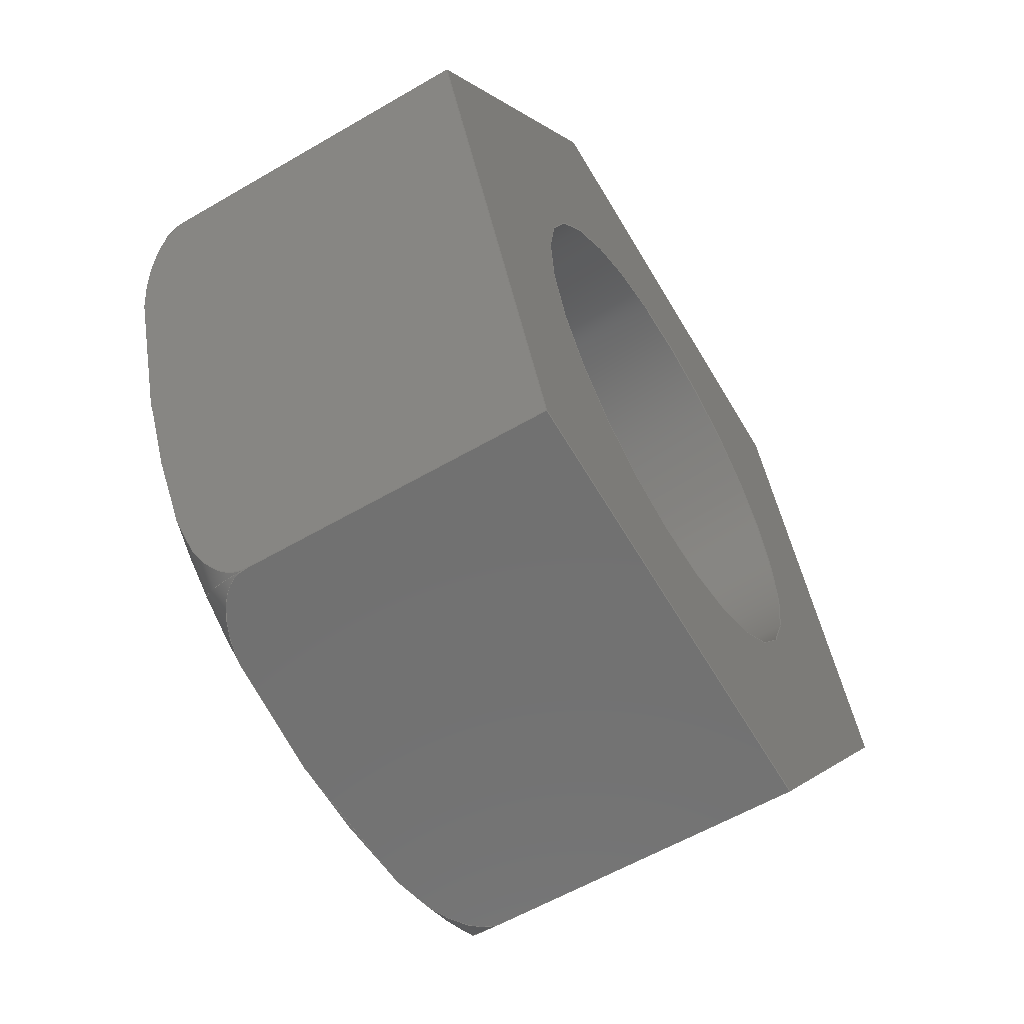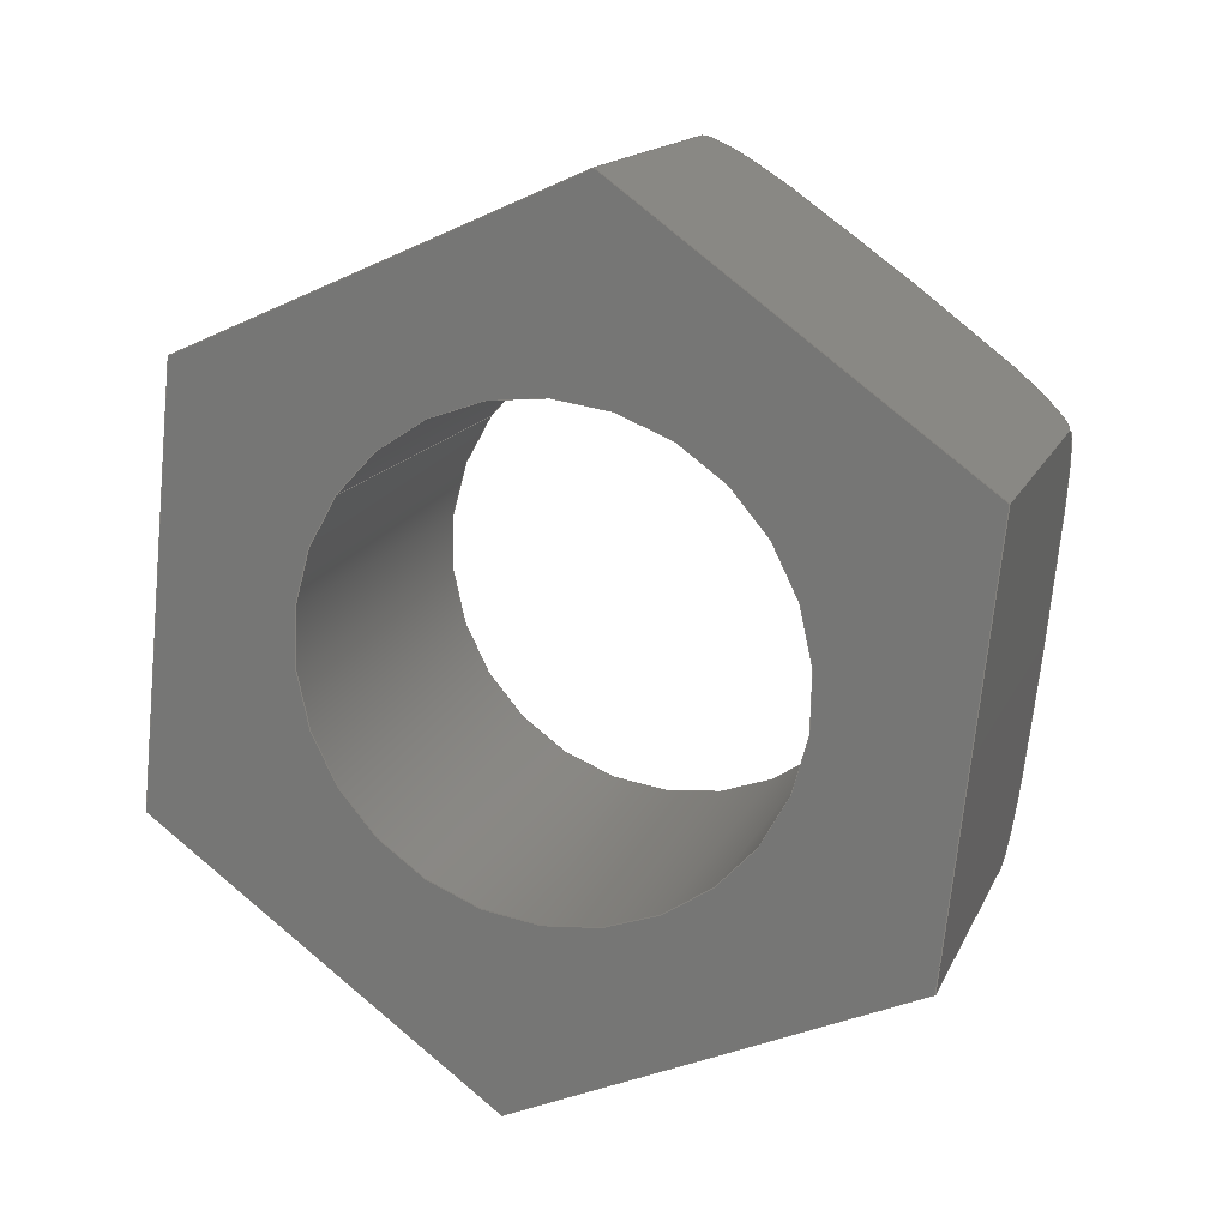
<metadata>
{"format":"step","ext":"step","renderer":"f3d","projection":"perspective","resolution":1024,"background":"white","views":[{"elev":-58.5,"azim":31.1,"up":"+Y"},{"elev":15.7,"azim":108.5,"up":"+Z"}]}
</metadata>
<code>
ISO-10303-21;
DATA;
#1=PROPERTY_DEFINITION_REPRESENTATION(#5,#3);
#2=PROPERTY_DEFINITION_REPRESENTATION(#6,#4);
#3=REPRESENTATION('',(#7),#344);
#4=REPRESENTATION('',(#8),#344);
#5=PROPERTY_DEFINITION('pmi validation property','',#349);
#6=PROPERTY_DEFINITION('pmi validation property','',#349);
#7=VALUE_REPRESENTATION_ITEM('number of annotations',COUNT_MEASURE(0));
#8=VALUE_REPRESENTATION_ITEM('number of views',COUNT_MEASURE(0));
#9=SHAPE_REPRESENTATION_RELATIONSHIP('','',#181,#10);
#10=ADVANCED_BREP_SHAPE_REPRESENTATION('',(#179),#344);
#11=TOROIDAL_SURFACE('',#195,0.003071,0.0005953);
#12=CIRCLE('',#190,0.002019);
#13=CIRCLE('',#191,0.002019);
#14=CIRCLE('',#193,0.003071);
#15=CYLINDRICAL_SURFACE('',#189,0.002019);
#16=LINE('',#251,#28);
#17=LINE('',#253,#29);
#18=LINE('',#255,#30);
#19=LINE('',#269,#31);
#20=LINE('',#271,#32);
#21=LINE('',#285,#33);
#22=LINE('',#287,#34);
#23=LINE('',#301,#35);
#24=LINE('',#303,#36);
#25=LINE('',#317,#37);
#26=LINE('',#319,#38);
#27=LINE('',#332,#39);
#28=VECTOR('',#200,1);
#29=VECTOR('',#201,1);
#30=VECTOR('',#202,1);
#31=VECTOR('',#205,1);
#32=VECTOR('',#206,1);
#33=VECTOR('',#209,1);
#34=VECTOR('',#210,1);
#35=VECTOR('',#213,1);
#36=VECTOR('',#214,1);
#37=VECTOR('',#217,1);
#38=VECTOR('',#218,1);
#39=VECTOR('',#221,1);
#40=ORIENTED_EDGE('',*,*,#82,.T.);
#41=ORIENTED_EDGE('',*,*,#83,.T.);
#42=ORIENTED_EDGE('',*,*,#84,.F.);
#43=ORIENTED_EDGE('',*,*,#85,.F.);
#44=ORIENTED_EDGE('',*,*,#86,.T.);
#45=ORIENTED_EDGE('',*,*,#87,.T.);
#46=ORIENTED_EDGE('',*,*,#88,.F.);
#47=ORIENTED_EDGE('',*,*,#83,.F.);
#48=ORIENTED_EDGE('',*,*,#89,.T.);
#49=ORIENTED_EDGE('',*,*,#90,.T.);
#50=ORIENTED_EDGE('',*,*,#91,.F.);
#51=ORIENTED_EDGE('',*,*,#87,.F.);
#52=ORIENTED_EDGE('',*,*,#92,.T.);
#53=ORIENTED_EDGE('',*,*,#93,.T.);
#54=ORIENTED_EDGE('',*,*,#94,.F.);
#55=ORIENTED_EDGE('',*,*,#90,.F.);
#56=ORIENTED_EDGE('',*,*,#95,.T.);
#57=ORIENTED_EDGE('',*,*,#96,.T.);
#58=ORIENTED_EDGE('',*,*,#97,.F.);
#59=ORIENTED_EDGE('',*,*,#93,.F.);
#60=ORIENTED_EDGE('',*,*,#98,.T.);
#61=ORIENTED_EDGE('',*,*,#85,.T.);
#62=ORIENTED_EDGE('',*,*,#99,.F.);
#63=ORIENTED_EDGE('',*,*,#96,.F.);
#64=ORIENTED_EDGE('',*,*,#100,.T.);
#65=ORIENTED_EDGE('',*,*,#101,.F.);
#66=ORIENTED_EDGE('',*,*,#102,.T.);
#67=ORIENTED_EDGE('',*,*,#100,.F.);
#68=ORIENTED_EDGE('',*,*,#101,.T.);
#69=ORIENTED_EDGE('',*,*,#84,.T.);
#70=ORIENTED_EDGE('',*,*,#88,.T.);
#71=ORIENTED_EDGE('',*,*,#91,.T.);
#72=ORIENTED_EDGE('',*,*,#94,.T.);
#73=ORIENTED_EDGE('',*,*,#97,.T.);
#74=ORIENTED_EDGE('',*,*,#99,.T.);
#75=ORIENTED_EDGE('',*,*,#102,.F.);
#76=ORIENTED_EDGE('',*,*,#82,.F.);
#77=ORIENTED_EDGE('',*,*,#98,.F.);
#78=ORIENTED_EDGE('',*,*,#95,.F.);
#79=ORIENTED_EDGE('',*,*,#92,.F.);
#80=ORIENTED_EDGE('',*,*,#89,.F.);
#81=ORIENTED_EDGE('',*,*,#86,.F.);
#82=EDGE_CURVE('',#103,#104,#118,.T.);
#83=EDGE_CURVE('',#104,#105,#16,.T.);
#84=EDGE_CURVE('',#106,#105,#17,.T.);
#85=EDGE_CURVE('',#103,#106,#18,.T.);
#86=EDGE_CURVE('',#104,#107,#119,.T.);
#87=EDGE_CURVE('',#107,#108,#19,.T.);
#88=EDGE_CURVE('',#105,#108,#20,.T.);
#89=EDGE_CURVE('',#107,#109,#120,.T.);
#90=EDGE_CURVE('',#109,#110,#21,.T.);
#91=EDGE_CURVE('',#108,#110,#22,.T.);
#92=EDGE_CURVE('',#109,#111,#121,.T.);
#93=EDGE_CURVE('',#111,#112,#23,.T.);
#94=EDGE_CURVE('',#110,#112,#24,.T.);
#95=EDGE_CURVE('',#111,#113,#122,.T.);
#96=EDGE_CURVE('',#113,#114,#25,.T.);
#97=EDGE_CURVE('',#112,#114,#26,.T.);
#98=EDGE_CURVE('',#113,#103,#123,.T.);
#99=EDGE_CURVE('',#114,#106,#27,.T.);
#100=EDGE_CURVE('',#115,#115,#12,.T.);
#101=EDGE_CURVE('',#116,#116,#13,.T.);
#102=EDGE_CURVE('',#117,#117,#14,.T.);
#103=VERTEX_POINT('',#249);
#104=VERTEX_POINT('',#250);
#105=VERTEX_POINT('',#252);
#106=VERTEX_POINT('',#254);
#107=VERTEX_POINT('',#268);
#108=VERTEX_POINT('',#270);
#109=VERTEX_POINT('',#284);
#110=VERTEX_POINT('',#286);
#111=VERTEX_POINT('',#300);
#112=VERTEX_POINT('',#302);
#113=VERTEX_POINT('',#316);
#114=VERTEX_POINT('',#318);
#115=VERTEX_POINT('',#335);
#116=VERTEX_POINT('',#337);
#117=VERTEX_POINT('',#340);
#118=B_SPLINE_CURVE_WITH_KNOTS('',3,(#238,#239,#240,#241,#242,#243,#244,
#245,#246,#247,#248),.UNSPECIFIED.,.F.,.F.,(4,1,1,1,1,1,1,1,4),(0.006203,
0.006721,0.007239,0.007756,0.008274,
0.008792,0.009309,0.009827,0.01034),
 .UNSPECIFIED.);
#119=B_SPLINE_CURVE_WITH_KNOTS('',3,(#257,#258,#259,#260,#261,#262,#263,
#264,#265,#266,#267),.UNSPECIFIED.,.F.,.F.,(4,1,1,1,1,1,1,1,4),(1.97e-07,
0.0005211,0.001042,0.001563,0.002084,
0.002605,0.003126,0.003647,0.004168),
 .UNSPECIFIED.);
#120=B_SPLINE_CURVE_WITH_KNOTS('',3,(#273,#274,#275,#276,#277,#278,#279,
#280,#281,#282,#283),.UNSPECIFIED.,.F.,.F.,(4,1,1,1,1,1,1,1,4),(1.97e-07,
0.0005211,0.001042,0.001563,0.002084,
0.002605,0.003126,0.003647,0.004168),
 .UNSPECIFIED.);
#121=B_SPLINE_CURVE_WITH_KNOTS('',3,(#289,#290,#291,#292,#293,#294,#295,
#296,#297,#298,#299),.UNSPECIFIED.,.F.,.F.,(4,1,1,1,1,1,1,1,4),(0.006203,
0.006721,0.007239,0.007756,0.008274,
0.008792,0.009309,0.009827,0.01034),
 .UNSPECIFIED.);
#122=B_SPLINE_CURVE_WITH_KNOTS('',3,(#305,#306,#307,#308,#309,#310,#311,
#312,#313,#314,#315),.UNSPECIFIED.,.F.,.F.,(4,1,1,1,1,1,1,1,4),(1.97e-07,
0.0005211,0.001042,0.001563,0.002084,
0.002605,0.003126,0.003647,0.004168),
 .UNSPECIFIED.);
#123=B_SPLINE_CURVE_WITH_KNOTS('',3,(#321,#322,#323,#324,#325,#326,#327,
#328,#329,#330,#331),.UNSPECIFIED.,.F.,.F.,(4,1,1,1,1,1,1,1,4),(1.97e-07,
0.0005211,0.001042,0.001563,0.002084,
0.002605,0.003126,0.003647,0.004168),
 .UNSPECIFIED.);
#124=EDGE_LOOP('',(#40,#41,#42,#43));
#125=EDGE_LOOP('',(#44,#45,#46,#47));
#126=EDGE_LOOP('',(#48,#49,#50,#51));
#127=EDGE_LOOP('',(#52,#53,#54,#55));
#128=EDGE_LOOP('',(#56,#57,#58,#59));
#129=EDGE_LOOP('',(#60,#61,#62,#63));
#130=EDGE_LOOP('',(#64));
#131=EDGE_LOOP('',(#65));
#132=EDGE_LOOP('',(#66));
#133=EDGE_LOOP('',(#67));
#134=EDGE_LOOP('',(#68));
#135=EDGE_LOOP('',(#69,#70,#71,#72,#73,#74));
#136=EDGE_LOOP('',(#75));
#137=EDGE_LOOP('',(#76,#77,#78,#79,#80,#81));
#138=FACE_BOUND('',#124,.T.);
#139=FACE_BOUND('',#125,.T.);
#140=FACE_BOUND('',#126,.T.);
#141=FACE_BOUND('',#127,.T.);
#142=FACE_BOUND('',#128,.T.);
#143=FACE_BOUND('',#129,.T.);
#144=FACE_BOUND('',#130,.T.);
#145=FACE_BOUND('',#131,.T.);
#146=FACE_BOUND('',#132,.T.);
#147=FACE_BOUND('',#133,.T.);
#148=FACE_BOUND('',#134,.T.);
#149=FACE_BOUND('',#135,.T.);
#150=FACE_BOUND('',#136,.T.);
#151=FACE_BOUND('',#137,.T.);
#152=PLANE('',#183);
#153=PLANE('',#184);
#154=PLANE('',#185);
#155=PLANE('',#186);
#156=PLANE('',#187);
#157=PLANE('',#188);
#158=PLANE('',#192);
#159=PLANE('',#194);
#160=ADVANCED_FACE('',(#138),#152,.F.);
#161=ADVANCED_FACE('',(#139),#153,.F.);
#162=ADVANCED_FACE('',(#140),#154,.F.);
#163=ADVANCED_FACE('',(#141),#155,.F.);
#164=ADVANCED_FACE('',(#142),#156,.F.);
#165=ADVANCED_FACE('',(#143),#157,.F.);
#166=ADVANCED_FACE('',(#144,#145),#15,.F.);
#167=ADVANCED_FACE('',(#146,#147),#158,.T.);
#168=ADVANCED_FACE('',(#148,#149),#159,.F.);
#169=ADVANCED_FACE('',(#150,#151),#11,.T.);
#170=CLOSED_SHELL('',(#160,#161,#162,#163,#164,#165,#166,#167,#168,#169));
#171=STYLED_ITEM('',(#172),#179);
#172=PRESENTATION_STYLE_ASSIGNMENT((#173));
#173=SURFACE_STYLE_USAGE(.BOTH.,#174);
#174=SURFACE_SIDE_STYLE('',(#175));
#175=SURFACE_STYLE_FILL_AREA(#176);
#176=FILL_AREA_STYLE('',(#177));
#177=FILL_AREA_STYLE_COLOUR('',#178);
#178=COLOUR_RGB('',0.702,0.6824,0.6235);
#179=MANIFOLD_SOLID_BREP('Part 327',#170);
#180=SHAPE_DEFINITION_REPRESENTATION(#349,#181);
#181=SHAPE_REPRESENTATION('Part 327',(#182),#344);
#182=AXIS2_PLACEMENT_3D('',#236,#196,#197);
#183=AXIS2_PLACEMENT_3D('',#237,#198,#199);
#184=AXIS2_PLACEMENT_3D('',#256,#203,#204);
#185=AXIS2_PLACEMENT_3D('',#272,#207,#208);
#186=AXIS2_PLACEMENT_3D('',#288,#211,#212);
#187=AXIS2_PLACEMENT_3D('',#304,#215,#216);
#188=AXIS2_PLACEMENT_3D('',#320,#219,#220);
#189=AXIS2_PLACEMENT_3D('',#333,#222,#223);
#190=AXIS2_PLACEMENT_3D('',#334,#224,#225);
#191=AXIS2_PLACEMENT_3D('',#336,#226,#227);
#192=AXIS2_PLACEMENT_3D('',#338,#228,#229);
#193=AXIS2_PLACEMENT_3D('',#339,#230,#231);
#194=AXIS2_PLACEMENT_3D('',#341,#232,#233);
#195=AXIS2_PLACEMENT_3D('',#342,#234,#235);
#196=DIRECTION('',(0,0,1));
#197=DIRECTION('',(1,0,0));
#198=DIRECTION('',(1.541e-33,-0.5878,-0.809));
#199=DIRECTION('',(-1,-1.489e-17,1.082e-17));
#200=DIRECTION('',(1,-1.587e-33,3.058e-33));
#201=DIRECTION('',(-4.524e-51,-0.809,0.5878));
#202=DIRECTION('',(1,-1.587e-33,3.058e-33));
#203=DIRECTION('',(7.704e-34,0.4067,-0.9135));
#204=DIRECTION('',(-3.994e-19,-0.9135,-0.4067));
#205=DIRECTION('',(1,-1.587e-33,3.058e-33));
#206=DIRECTION('',(-1.131e-51,-0.9135,-0.4067));
#207=DIRECTION('',(-7.704e-34,0.9945,-0.1045));
#208=DIRECTION('',(-1.88e-17,-0.1045,-0.9945));
#209=DIRECTION('',(1,-1.587e-33,3.058e-33));
#210=DIRECTION('',(1.541e-33,-0.1045,-0.9945));
#211=DIRECTION('',(-1.541e-33,0.5878,0.809));
#212=DIRECTION('',(1,1.489e-17,-1.082e-17));
#213=DIRECTION('',(1,-1.587e-33,3.058e-33));
#214=DIRECTION('',(4.524e-51,0.809,-0.5878));
#215=DIRECTION('',(7.704e-34,-0.4067,0.9135));
#216=DIRECTION('',(3.994e-19,0.9135,0.4067));
#217=DIRECTION('',(1,-1.587e-33,3.058e-33));
#218=DIRECTION('',(1.131e-51,0.9135,0.4067));
#219=DIRECTION('',(-1.959e-51,-0.9945,0.1045));
#220=DIRECTION('',(1.88e-17,0.1045,0.9945));
#221=DIRECTION('',(1.541e-33,0.1045,0.9945));
#222=DIRECTION('',(1,-1.587e-33,3.058e-33));
#223=DIRECTION('',(-3.081e-33,-0.809,0.5878));
#224=DIRECTION('',(-1,0,0));
#225=DIRECTION('',(-2.262e-51,-0.809,0.5878));
#226=DIRECTION('',(-1,0,0));
#227=DIRECTION('',(-2.262e-51,-0.809,0.5878));
#228=DIRECTION('',(-1,0,0));
#229=DIRECTION('',(4.524e-51,0.809,-0.5878));
#230=DIRECTION('',(-1,0,0));
#231=DIRECTION('',(-2.262e-51,-0.809,0.5878));
#232=DIRECTION('',(-1,0,0));
#233=DIRECTION('',(4.524e-51,0.809,-0.5878));
#234=DIRECTION('',(1,0,0));
#235=DIRECTION('',(-2.262e-51,-0.809,0.5878));
#236=CARTESIAN_POINT('',(0,0,0));
#237=CARTESIAN_POINT('',(-0.3679,-0.1992,0.002677));
#238=CARTESIAN_POINT('',(-0.3673,-0.1977,0.001599));
#239=CARTESIAN_POINT('',(-0.3674,-0.1977,0.001599));
#240=CARTESIAN_POINT('',(-0.3677,-0.198,0.001774));
#241=CARTESIAN_POINT('',(-0.3678,-0.1984,0.002066));
#242=CARTESIAN_POINT('',(-0.3679,-0.1988,0.002369));
#243=CARTESIAN_POINT('',(-0.3679,-0.1992,0.00267));
#244=CARTESIAN_POINT('',(-0.3679,-0.1996,0.002976));
#245=CARTESIAN_POINT('',(-0.3678,-0.2,0.00328));
#246=CARTESIAN_POINT('',(-0.3677,-0.2004,0.003578));
#247=CARTESIAN_POINT('',(-0.3674,-0.2007,0.003754));
#248=CARTESIAN_POINT('',(-0.3673,-0.2007,0.003754));
#249=CARTESIAN_POINT('',(-0.3673,-0.1977,0.001599));
#250=CARTESIAN_POINT('',(-0.3673,-0.2007,0.003754));
#251=CARTESIAN_POINT('',(-0.3679,-0.2007,0.003754));
#252=CARTESIAN_POINT('',(-0.3647,-0.2007,0.003754));
#253=CARTESIAN_POINT('',(-0.3647,-0.1992,0.002677));
#254=CARTESIAN_POINT('',(-0.3647,-0.1977,0.001599));
#255=CARTESIAN_POINT('',(-0.3679,-0.1977,0.001599));
#256=CARTESIAN_POINT('',(-0.3679,-0.2024,0.003009));
#257=CARTESIAN_POINT('',(-0.3673,-0.2007,0.003754));
#258=CARTESIAN_POINT('',(-0.3674,-0.2007,0.003754));
#259=CARTESIAN_POINT('',(-0.3677,-0.201,0.003632));
#260=CARTESIAN_POINT('',(-0.3678,-0.2014,0.003428));
#261=CARTESIAN_POINT('',(-0.3679,-0.2019,0.003219));
#262=CARTESIAN_POINT('',(-0.3679,-0.2024,0.003009));
#263=CARTESIAN_POINT('',(-0.3679,-0.2028,0.0028));
#264=CARTESIAN_POINT('',(-0.3678,-0.2033,0.00259));
#265=CARTESIAN_POINT('',(-0.3677,-0.2038,0.002385));
#266=CARTESIAN_POINT('',(-0.3674,-0.204,0.002263));
#267=CARTESIAN_POINT('',(-0.3673,-0.204,0.002263));
#268=CARTESIAN_POINT('',(-0.3673,-0.204,0.002263));
#269=CARTESIAN_POINT('',(-0.3679,-0.204,0.002263));
#270=CARTESIAN_POINT('',(-0.3647,-0.204,0.002263));
#271=CARTESIAN_POINT('',(-0.3647,-0.2024,0.003009));
#272=CARTESIAN_POINT('',(-0.3679,-0.2042,0.00044));
#273=CARTESIAN_POINT('',(-0.3673,-0.204,0.002263));
#274=CARTESIAN_POINT('',(-0.3674,-0.204,0.002263));
#275=CARTESIAN_POINT('',(-0.3677,-0.2041,0.001964));
#276=CARTESIAN_POINT('',(-0.3678,-0.2041,0.001466));
#277=CARTESIAN_POINT('',(-0.3679,-0.2042,0.0009541));
#278=CARTESIAN_POINT('',(-0.3679,-0.2042,0.0004406));
#279=CARTESIAN_POINT('',(-0.3679,-0.2043,-7.12e-05));
#280=CARTESIAN_POINT('',(-0.3678,-0.2043,-0.0005847));
#281=CARTESIAN_POINT('',(-0.3677,-0.2044,-0.001086));
#282=CARTESIAN_POINT('',(-0.3674,-0.2044,-0.001383));
#283=CARTESIAN_POINT('',(-0.3673,-0.2044,-0.001383));
#284=CARTESIAN_POINT('',(-0.3673,-0.2044,-0.001383));
#285=CARTESIAN_POINT('',(-0.3679,-0.2044,-0.001383));
#286=CARTESIAN_POINT('',(-0.3647,-0.2044,-0.001383));
#287=CARTESIAN_POINT('',(-0.3647,-0.2042,0.00044));
#288=CARTESIAN_POINT('',(-0.3679,-0.2029,-0.002461));
#289=CARTESIAN_POINT('',(-0.3673,-0.2044,-0.001383));
#290=CARTESIAN_POINT('',(-0.3674,-0.2044,-0.001383));
#291=CARTESIAN_POINT('',(-0.3677,-0.2042,-0.001558));
#292=CARTESIAN_POINT('',(-0.3678,-0.2038,-0.00185));
#293=CARTESIAN_POINT('',(-0.3679,-0.2034,-0.002153));
#294=CARTESIAN_POINT('',(-0.3679,-0.2029,-0.002454));
#295=CARTESIAN_POINT('',(-0.3679,-0.2025,-0.00276));
#296=CARTESIAN_POINT('',(-0.3678,-0.2021,-0.003063));
#297=CARTESIAN_POINT('',(-0.3677,-0.2017,-0.003362));
#298=CARTESIAN_POINT('',(-0.3674,-0.2014,-0.003538));
#299=CARTESIAN_POINT('',(-0.3673,-0.2014,-0.003538));
#300=CARTESIAN_POINT('',(-0.3673,-0.2014,-0.003538));
#301=CARTESIAN_POINT('',(-0.3679,-0.2014,-0.003538));
#302=CARTESIAN_POINT('',(-0.3647,-0.2014,-0.003538));
#303=CARTESIAN_POINT('',(-0.3647,-0.2029,-0.002461));
#304=CARTESIAN_POINT('',(-0.3679,-0.1998,-0.002792));
#305=CARTESIAN_POINT('',(-0.3673,-0.2014,-0.003538));
#306=CARTESIAN_POINT('',(-0.3674,-0.2014,-0.003538));
#307=CARTESIAN_POINT('',(-0.3677,-0.2012,-0.003416));
#308=CARTESIAN_POINT('',(-0.3678,-0.2007,-0.003212));
#309=CARTESIAN_POINT('',(-0.3679,-0.2002,-0.003003));
#310=CARTESIAN_POINT('',(-0.3679,-0.1998,-0.002793));
#311=CARTESIAN_POINT('',(-0.3679,-0.1993,-0.002583));
#312=CARTESIAN_POINT('',(-0.3678,-0.1988,-0.002373));
#313=CARTESIAN_POINT('',(-0.3677,-0.1984,-0.002168));
#314=CARTESIAN_POINT('',(-0.3674,-0.1981,-0.002047));
#315=CARTESIAN_POINT('',(-0.3673,-0.1981,-0.002047));
#316=CARTESIAN_POINT('',(-0.3673,-0.1981,-0.002047));
#317=CARTESIAN_POINT('',(-0.3679,-0.1981,-0.002047));
#318=CARTESIAN_POINT('',(-0.3647,-0.1981,-0.002047));
#319=CARTESIAN_POINT('',(-0.3647,-0.1998,-0.002792));
#320=CARTESIAN_POINT('',(-0.3679,-0.1979,-0.0002238));
#321=CARTESIAN_POINT('',(-0.3673,-0.1981,-0.002047));
#322=CARTESIAN_POINT('',(-0.3674,-0.1981,-0.002047));
#323=CARTESIAN_POINT('',(-0.3677,-0.1981,-0.001748));
#324=CARTESIAN_POINT('',(-0.3678,-0.198,-0.00125));
#325=CARTESIAN_POINT('',(-0.3679,-0.198,-0.0007379));
#326=CARTESIAN_POINT('',(-0.3679,-0.1979,-0.0002244));
#327=CARTESIAN_POINT('',(-0.3679,-0.1979,0.0002874));
#328=CARTESIAN_POINT('',(-0.3678,-0.1978,0.0008009));
#329=CARTESIAN_POINT('',(-0.3677,-0.1977,0.001302));
#330=CARTESIAN_POINT('',(-0.3674,-0.1977,0.001599));
#331=CARTESIAN_POINT('',(-0.3673,-0.1977,0.001599));
#332=CARTESIAN_POINT('',(-0.3647,-0.1979,-0.0002238));
#333=CARTESIAN_POINT('',(-0.3679,-0.2011,0.0001081));
#334=CARTESIAN_POINT('',(-0.3679,-0.2011,0.0001081));
#335=CARTESIAN_POINT('',(-0.3679,-0.2027,0.001295));
#336=CARTESIAN_POINT('',(-0.3647,-0.2011,0.0001081));
#337=CARTESIAN_POINT('',(-0.3647,-0.2027,0.001295));
#338=CARTESIAN_POINT('',(-0.3679,-0.2253,-0.03328));
#339=CARTESIAN_POINT('',(-0.3679,-0.2011,0.0001081));
#340=CARTESIAN_POINT('',(-0.3679,-0.2035,0.001913));
#341=CARTESIAN_POINT('',(-0.3647,-0.2253,-0.03328));
#342=CARTESIAN_POINT('',(-0.3673,-0.2011,0.0001081));
#343=MECHANICAL_DESIGN_GEOMETRIC_PRESENTATION_REPRESENTATION('',(#171),
#344);
#344=(
GEOMETRIC_REPRESENTATION_CONTEXT(3)
GLOBAL_UNCERTAINTY_ASSIGNED_CONTEXT((#345))
GLOBAL_UNIT_ASSIGNED_CONTEXT((#348,#347,#346))
REPRESENTATION_CONTEXT('Part 327','TOP_LEVEL_ASSEMBLY_PART')
);
#345=UNCERTAINTY_MEASURE_WITH_UNIT(LENGTH_MEASURE(5e-06),#348,
'DISTANCE_ACCURACY_VALUE','Maximum Tolerance applied to model');
#346=(
NAMED_UNIT(*)
SI_UNIT($,.STERADIAN.)
SOLID_ANGLE_UNIT()
);
#347=(
NAMED_UNIT(*)
PLANE_ANGLE_UNIT()
SI_UNIT($,.RADIAN.)
);
#348=(
LENGTH_UNIT()
NAMED_UNIT(*)
SI_UNIT($,.METRE.)
);
#349=PRODUCT_DEFINITION_SHAPE('','',#350);
#350=PRODUCT_DEFINITION('','',#352,#351);
#351=PRODUCT_DEFINITION_CONTEXT('',#358,'design');
#352=PRODUCT_DEFINITION_FORMATION_WITH_SPECIFIED_SOURCE('','',#354,
 .NOT_KNOWN.);
#353=PRODUCT_RELATED_PRODUCT_CATEGORY('','',(#354));
#354=PRODUCT('Part 327','Part 327','Part 327',(#356));
#355=PRODUCT_CATEGORY('','');
#356=PRODUCT_CONTEXT('',#358,'mechanical');
#357=APPLICATION_PROTOCOL_DEFINITION('international standard',
'automotive_design',2010,#358);
#358=APPLICATION_CONTEXT(
'core data for automotive mechanical design processes');
ENDSEC;
END-ISO-10303-21;

</code>
